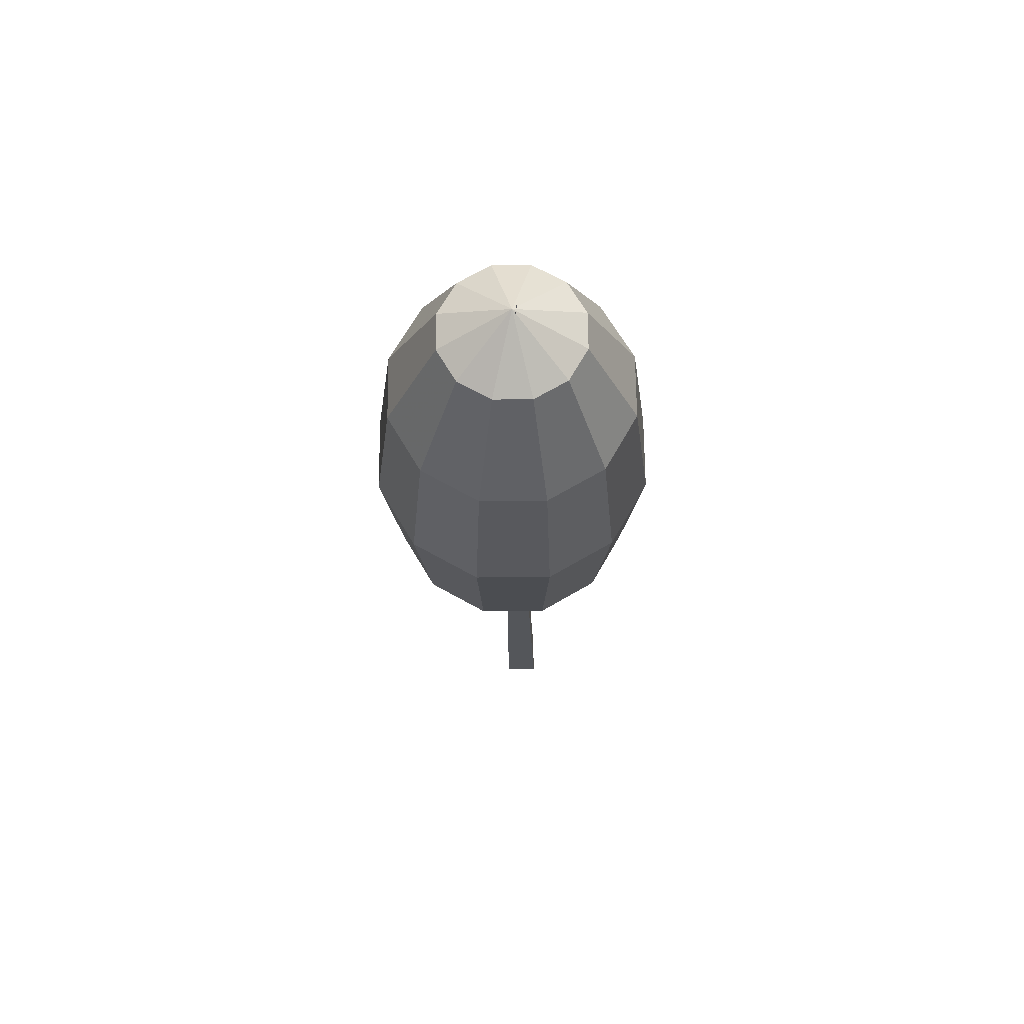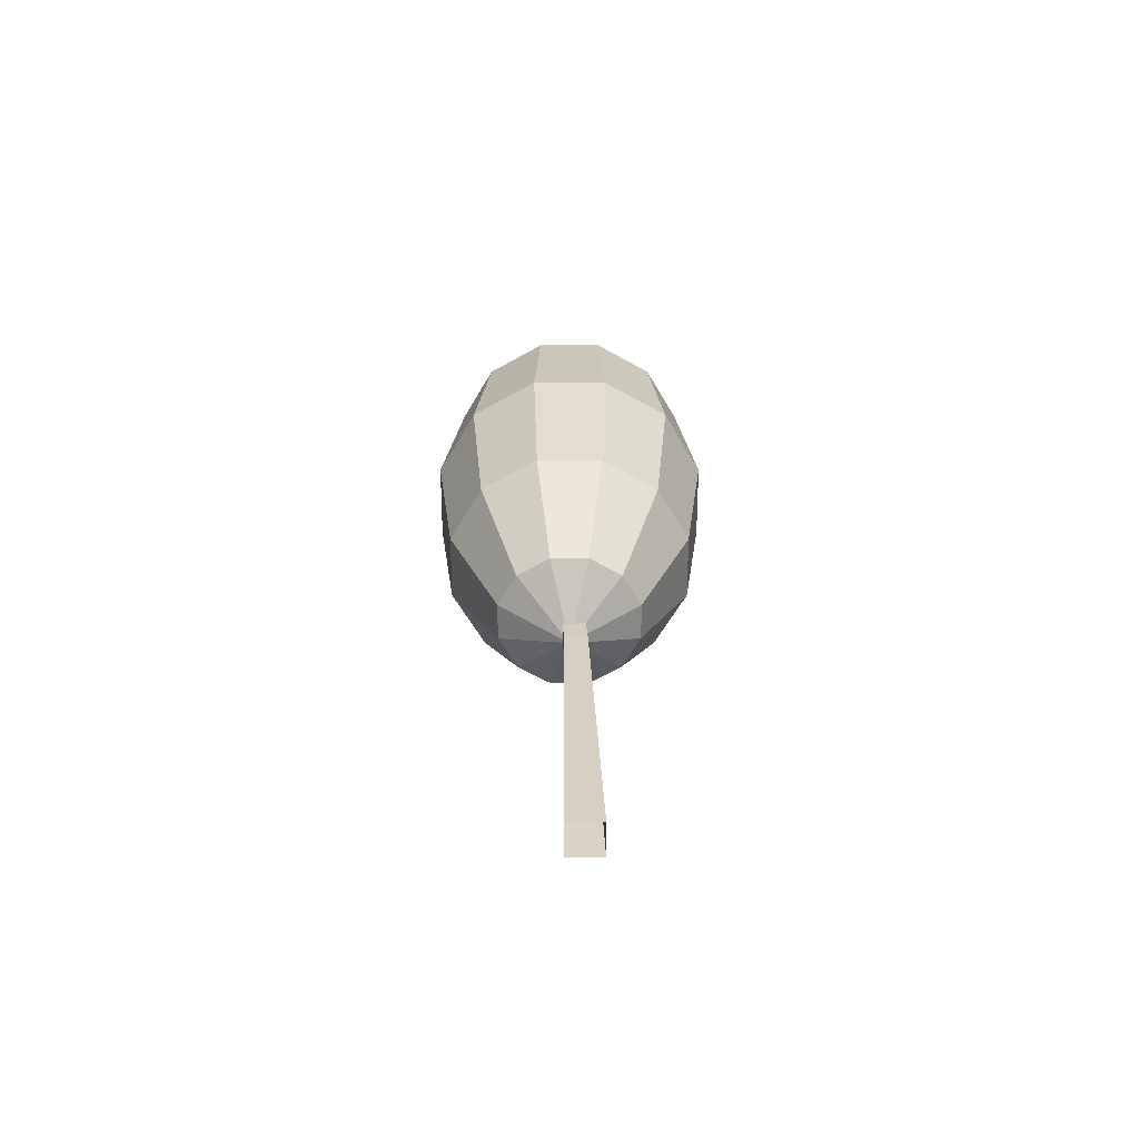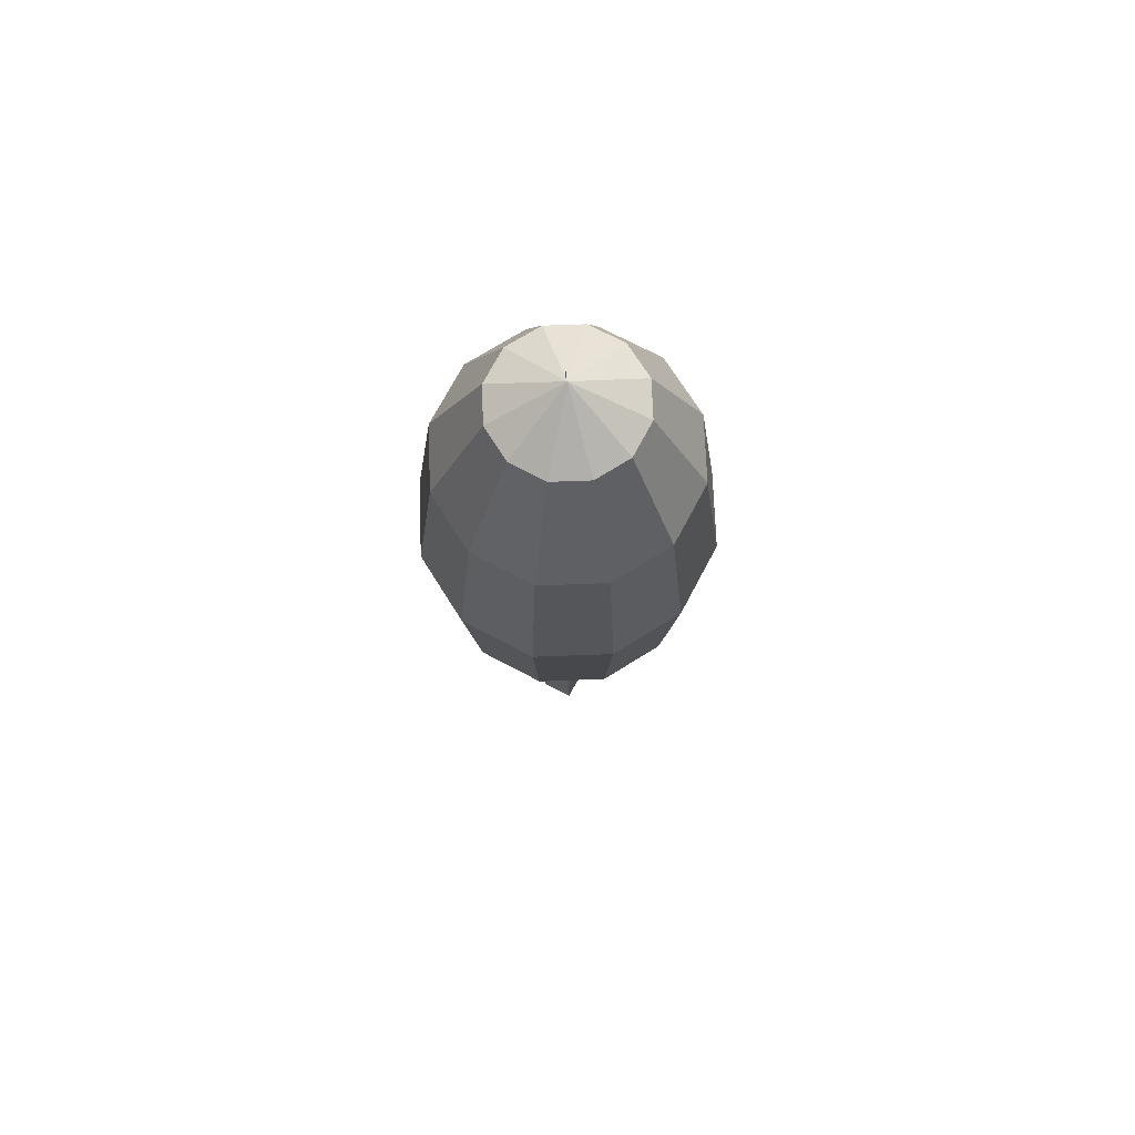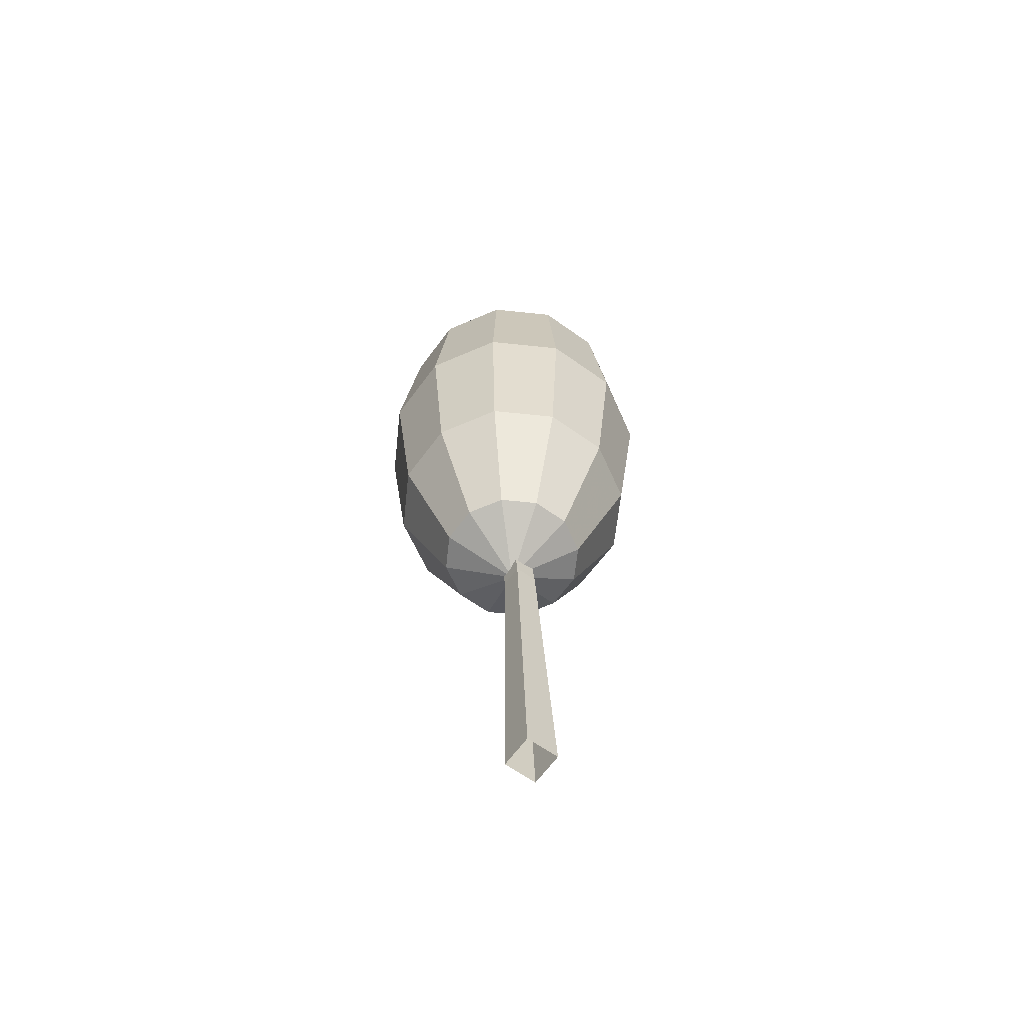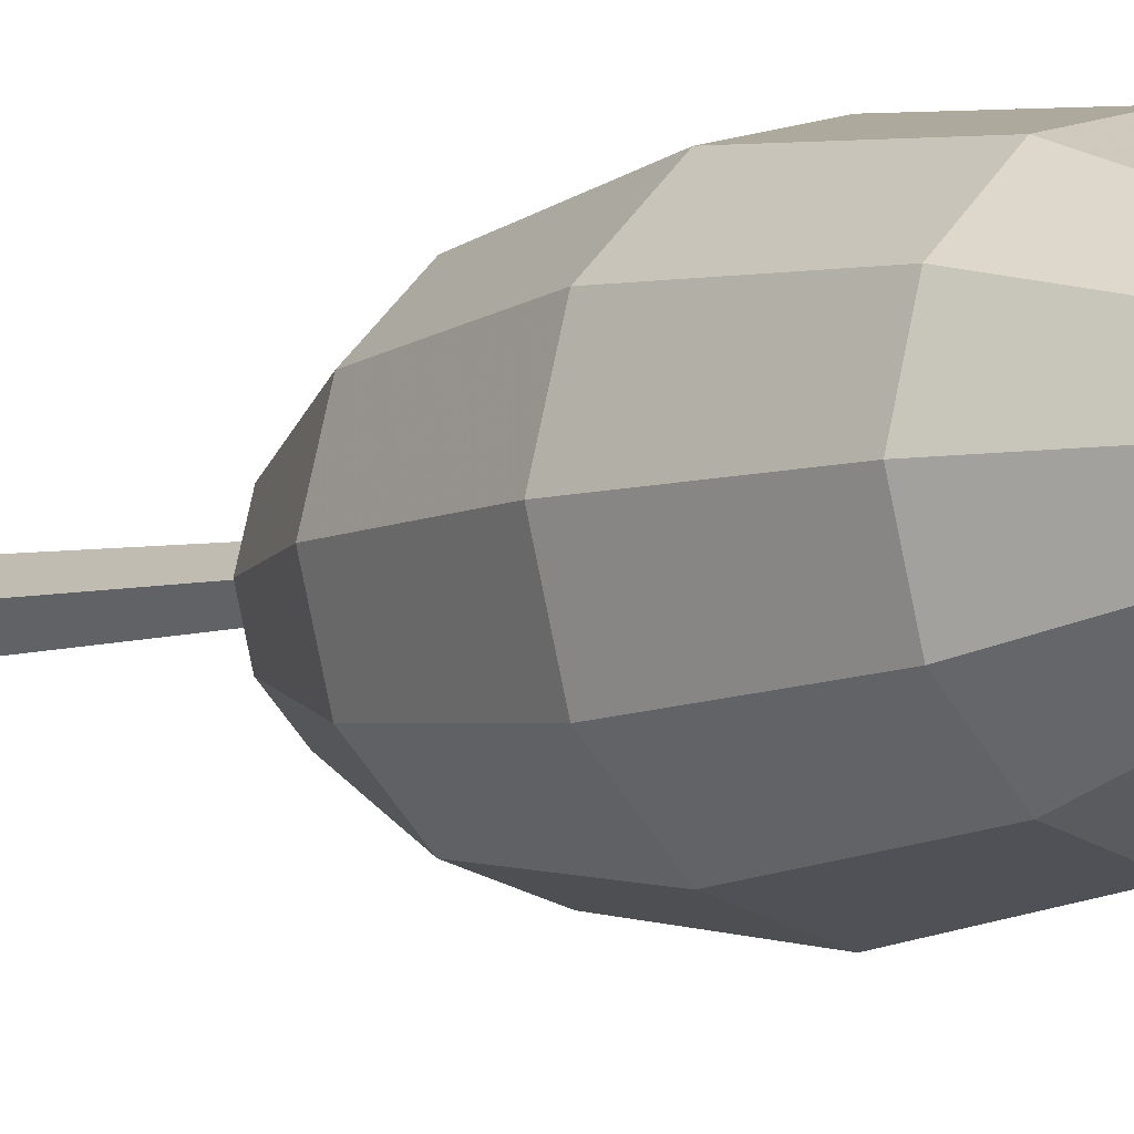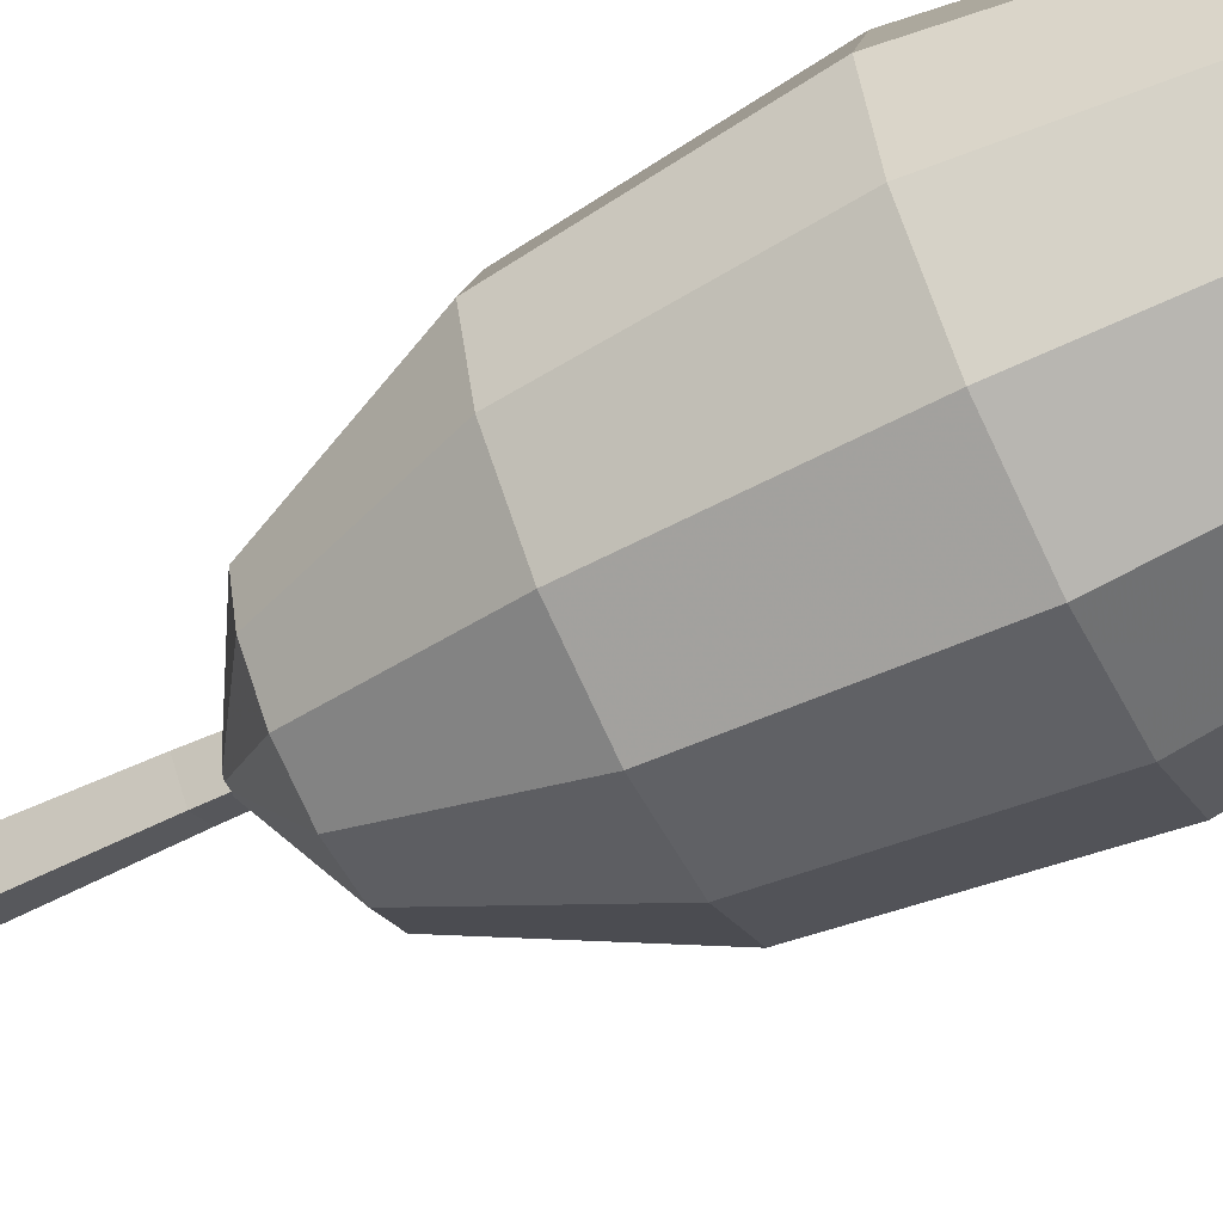
<metadata>
{"format":"obj","ext":"obj","renderer":"f3d","projection":"perspective","resolution":1024,"background":"white","views":[{"elev":67.0,"azim":-45.5,"up":"+Y"},{"elev":-61.9,"azim":-45.0,"up":"+Y"},{"elev":71.3,"azim":162.9,"up":"+Y"},{"elev":-62.3,"azim":-81.1,"up":"+Y"},{"elev":-5.9,"azim":141.3,"up":"+Z"},{"elev":-65.2,"azim":116.2,"up":"+Z"}]}
</metadata>
<code>
o Sphere_Sphere.001
v -0.8567 10.76 -0.1829
v -1.484 9.431 -0.1829
v -1.713 7.61 -0.1829
v -1.484 5.788 -0.1829
v -0.8567 4.455 -0.1829
v -0 3.967 -0.1829
v -0.7419 10.76 -0.6113
v -1.285 9.431 -0.9248
v -1.484 7.61 -1.04
v -1.285 5.788 -0.9248
v -0.7419 4.455 -0.6113
v -0.4283 10.76 -0.9248
v -0.7419 9.431 -1.468
v -0.8567 7.61 -1.667
v -0.7419 5.788 -1.468
v -0.4283 4.455 -0.9248
v -0 10.76 -1.04
v -0 9.431 -1.667
v -0 7.61 -1.896
v -0 5.788 -1.667
v -0 4.455 -1.04
v -0 11.25 -0.1829
v 0.4283 10.76 -0.9248
v 0.7419 9.431 -1.468
v 0.8567 7.61 -1.667
v 0.7419 5.788 -1.468
v 0.4283 4.455 -0.9248
v 0.7419 10.76 -0.6113
v 1.285 9.431 -0.9248
v 1.484 7.61 -1.04
v 1.285 5.788 -0.9248
v 0.7419 4.455 -0.6113
v 0.8567 10.76 -0.1829
v 1.484 9.431 -0.1829
v 1.713 7.61 -0.1829
v 1.484 5.788 -0.1829
v 0.8567 4.455 -0.1829
v 0.7419 10.76 0.2454
v 1.285 9.431 0.559
v 1.484 7.61 0.6738
v 1.285 5.788 0.559
v 0.7419 4.455 0.2454
v 0.4283 10.76 0.559
v 0.7419 9.431 1.102
v 0.8567 7.61 1.301
v 0.7419 5.788 1.102
v 0.4283 4.455 0.559
v -0 10.76 0.6738
v -0 9.431 1.301
v -0 7.61 1.53
v -0 5.788 1.301
v -0 4.455 0.6738
v -0.4283 10.76 0.559
v -0.7419 9.431 1.102
v -0.8567 7.61 1.301
v -0.7419 5.788 1.102
v -0.4283 4.455 0.559
v -0.7419 10.76 0.2454
v -1.285 9.431 0.559
v -1.484 7.61 0.6738
v -1.285 5.788 0.559
v -0.7419 4.455 0.2454
f 5 4 10 11
f 4 3 9 10
f 3 2 8 9
f 2 1 7 8
f 11 10 15 16
f 10 9 14 15
f 9 8 13 14
f 8 7 12 13
f 16 15 20 21
f 15 14 19 20
f 14 13 18 19
f 13 12 17 18
f 21 20 26 27
f 20 19 25 26
f 19 18 24 25
f 18 17 23 24
f 27 26 31 32
f 26 25 30 31
f 25 24 29 30
f 24 23 28 29
f 32 31 36 37
f 31 30 35 36
f 30 29 34 35
f 29 28 33 34
f 37 36 41 42
f 36 35 40 41
f 35 34 39 40
f 34 33 38 39
f 42 41 46 47
f 41 40 45 46
f 40 39 44 45
f 39 38 43 44
f 47 46 51 52
f 46 45 50 51
f 45 44 49 50
f 44 43 48 49
f 52 51 56 57
f 51 50 55 56
f 50 49 54 55
f 49 48 53 54
f 57 56 61 62
f 56 55 60 61
f 55 54 59 60
f 54 53 58 59
f 6 5 11
f 1 22 7
f 6 11 16
f 7 22 12
f 6 16 21
f 12 22 17
f 6 21 27
f 17 22 23
f 6 27 32
f 23 22 28
f 6 32 37
f 28 22 33
f 6 37 42
f 33 22 38
f 6 42 47
f 38 22 43
f 6 47 52
f 43 22 48
f 6 52 57
f 48 22 53
f 6 57 62
f 53 22 58
f 6 62 5
f 62 61 4 5
f 61 60 3 4
f 60 59 2 3
f 59 58 1 2
f 58 22 1
o tree.001_Mesh.001
v 0 0.005701 0.311
v 0.2887 0 0.02625
v 0 -0.005701 -0.2585
v -0.2887 0 0.02625
v 0 3.834 0.1041
v 0.1925 3.828 -0.08562
v 0 3.822 -0.2753
v -0.1925 3.828 -0.08562
v 0 7.652 -0.2378
v 0.09623 7.652 -0.3327
v 0 7.652 -0.4277
v -0.09623 7.652 -0.3327
v 0 11.48 -0.1123
v 0 11.48 -0.1123
v 0 11.48 -0.1123
v 0 11.48 -0.1123
f 63 67 70 66
f 64 68 67 63
f 65 69 68 64
f 66 70 69 65
f 67 71 74 70
f 68 72 71 67
f 69 73 72 68
f 70 74 73 69
f 71 75 78 74
f 72 76 75 71
f 73 77 76 72
f 74 78 77 73

</code>
